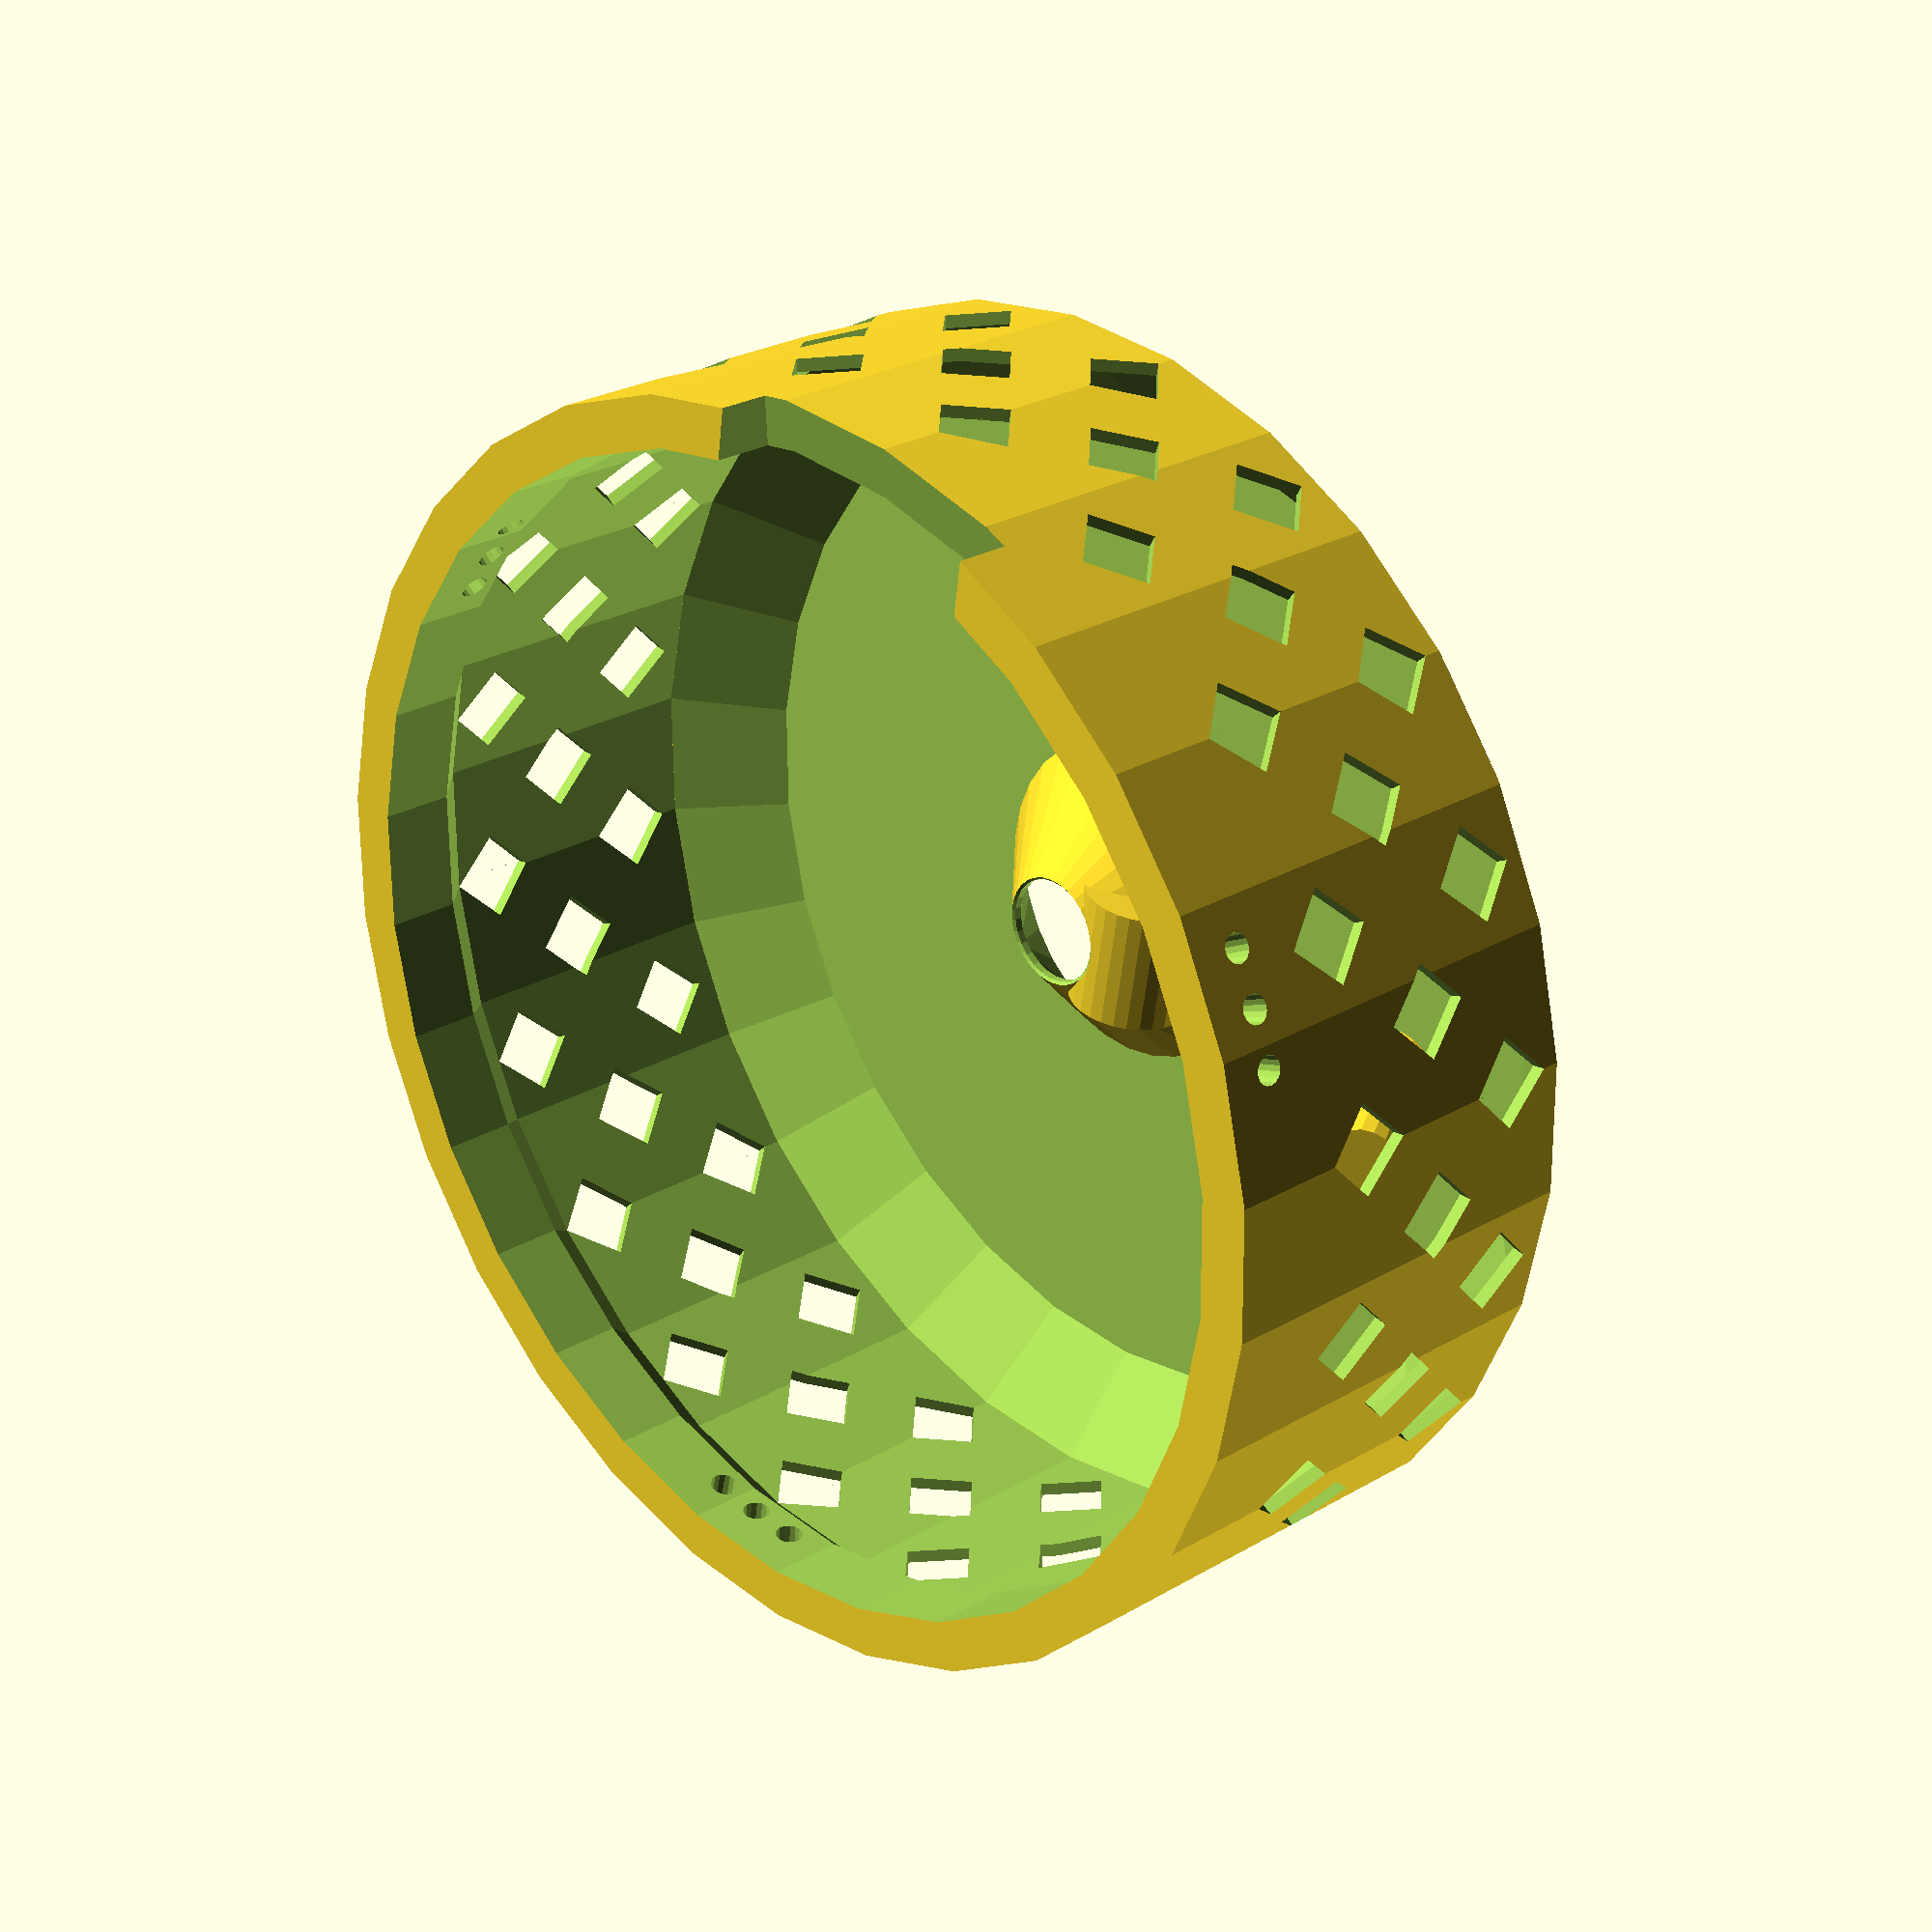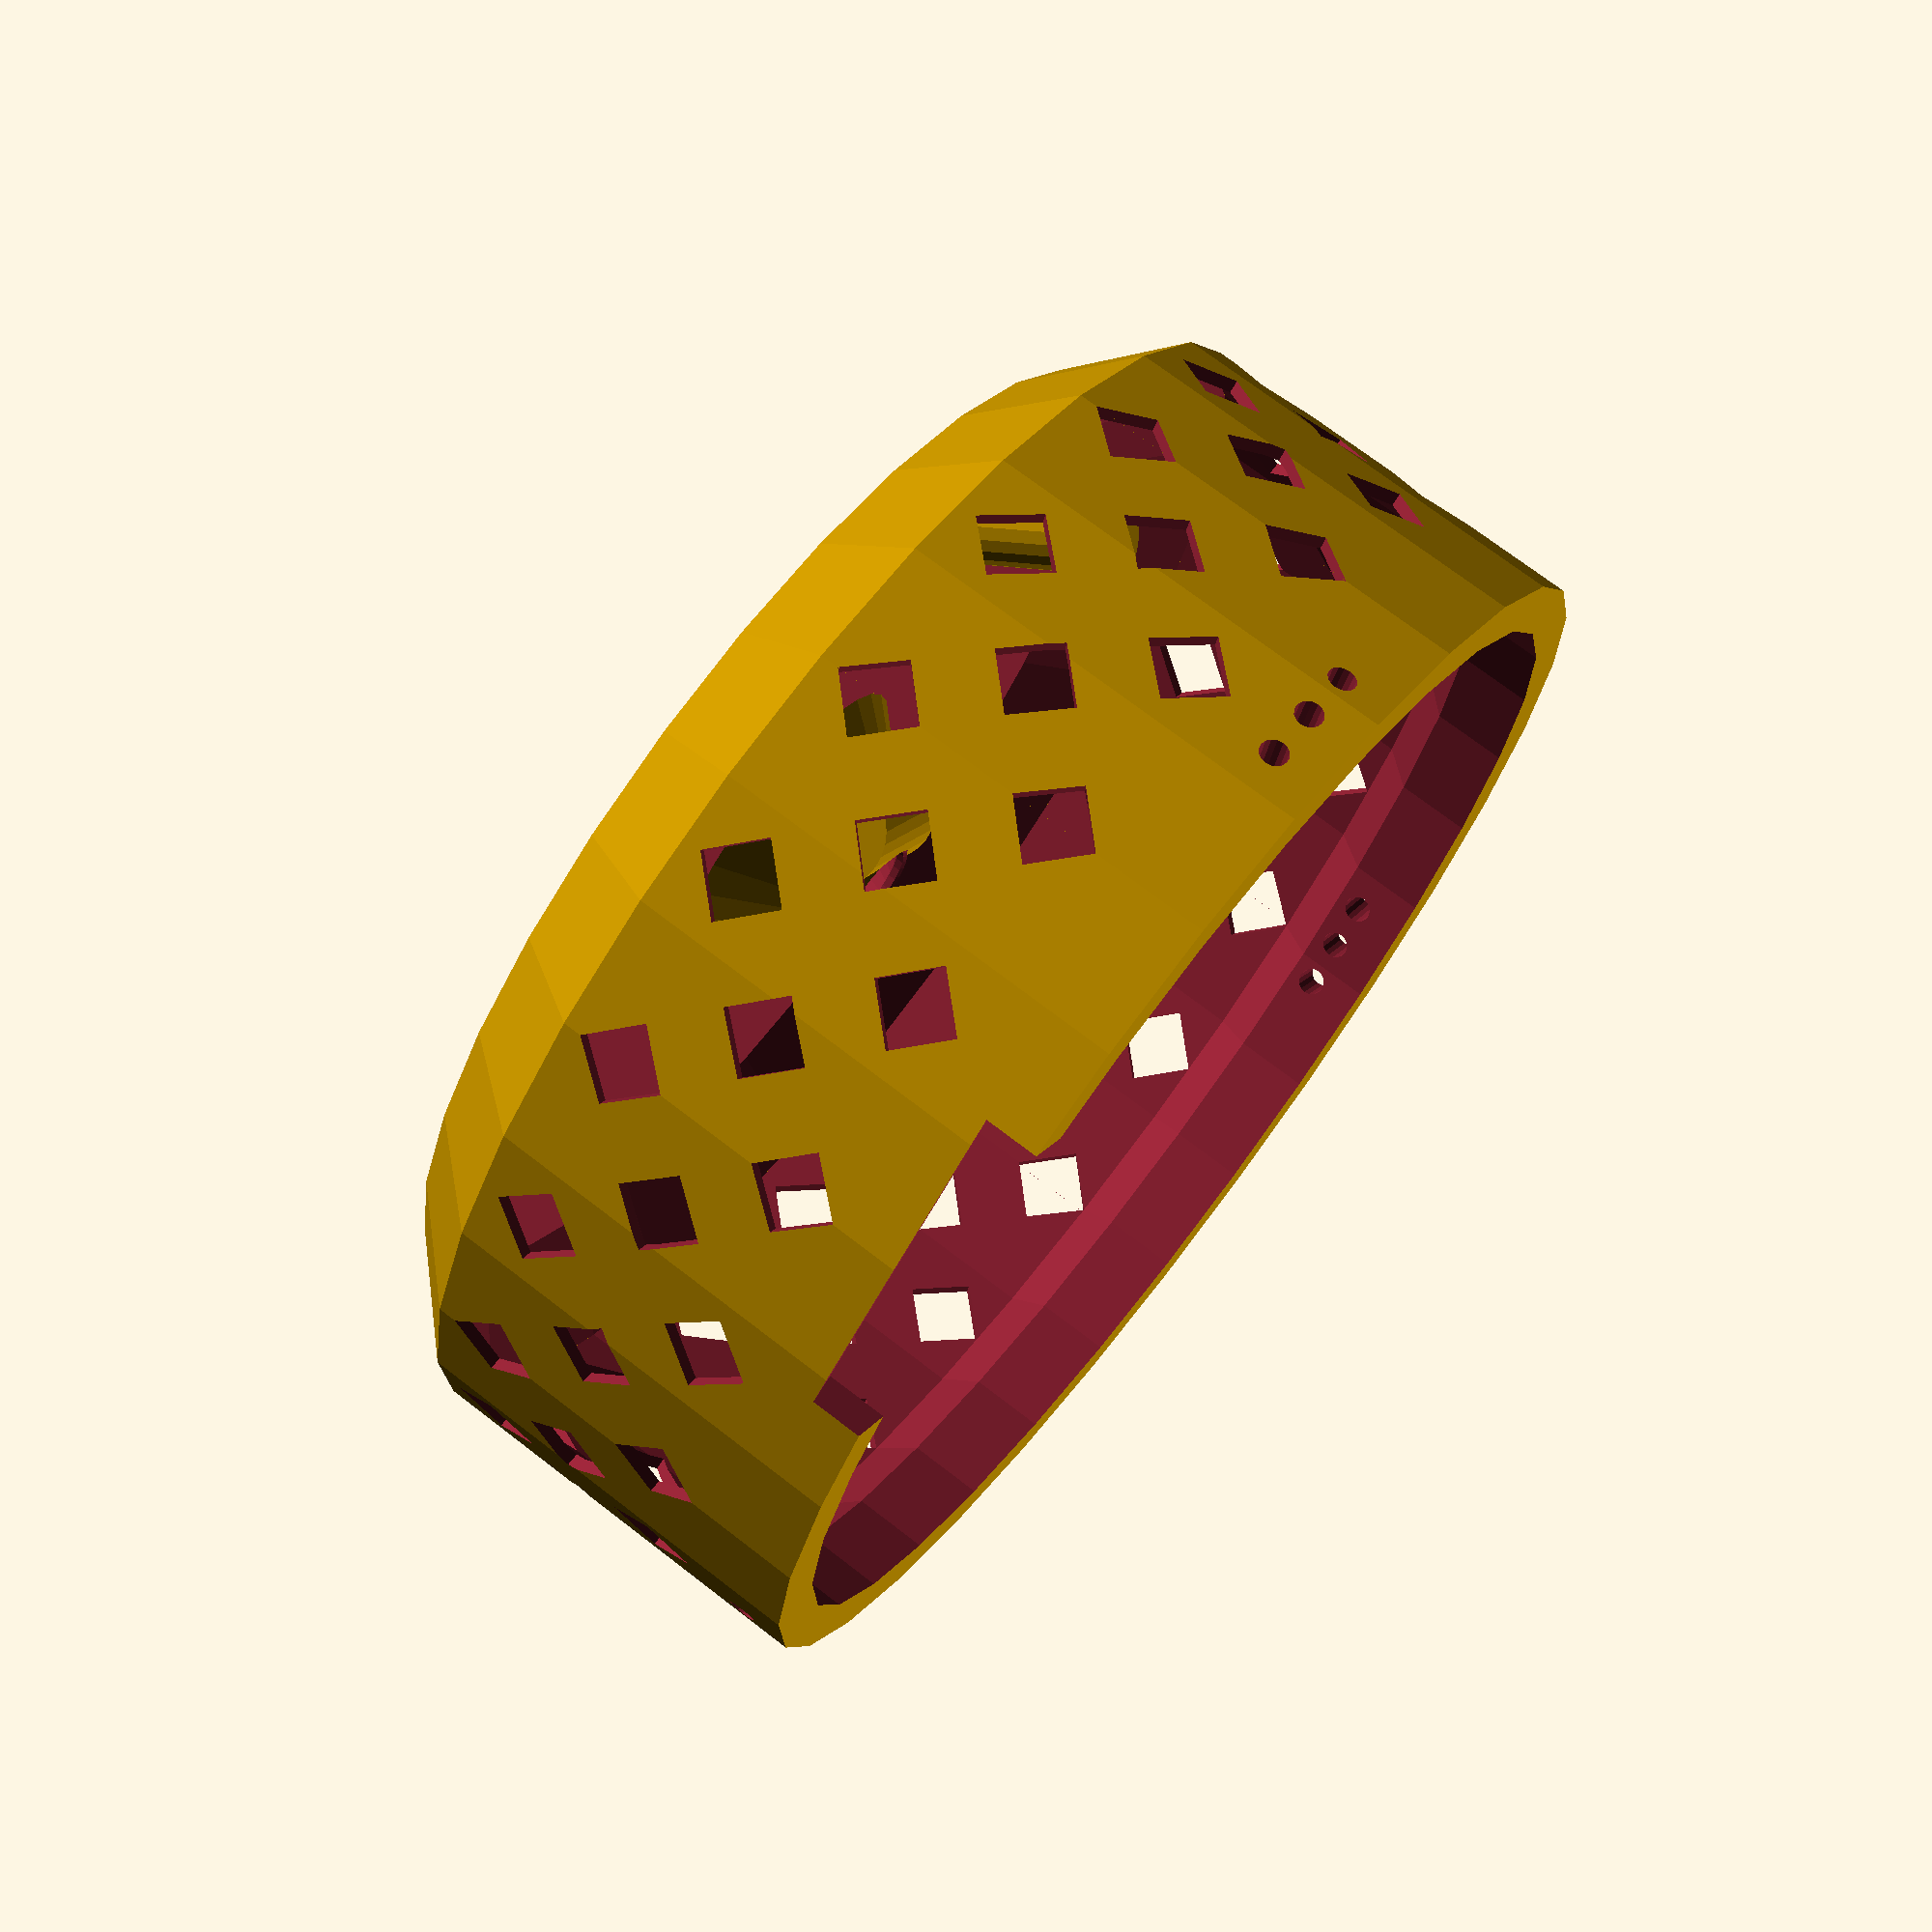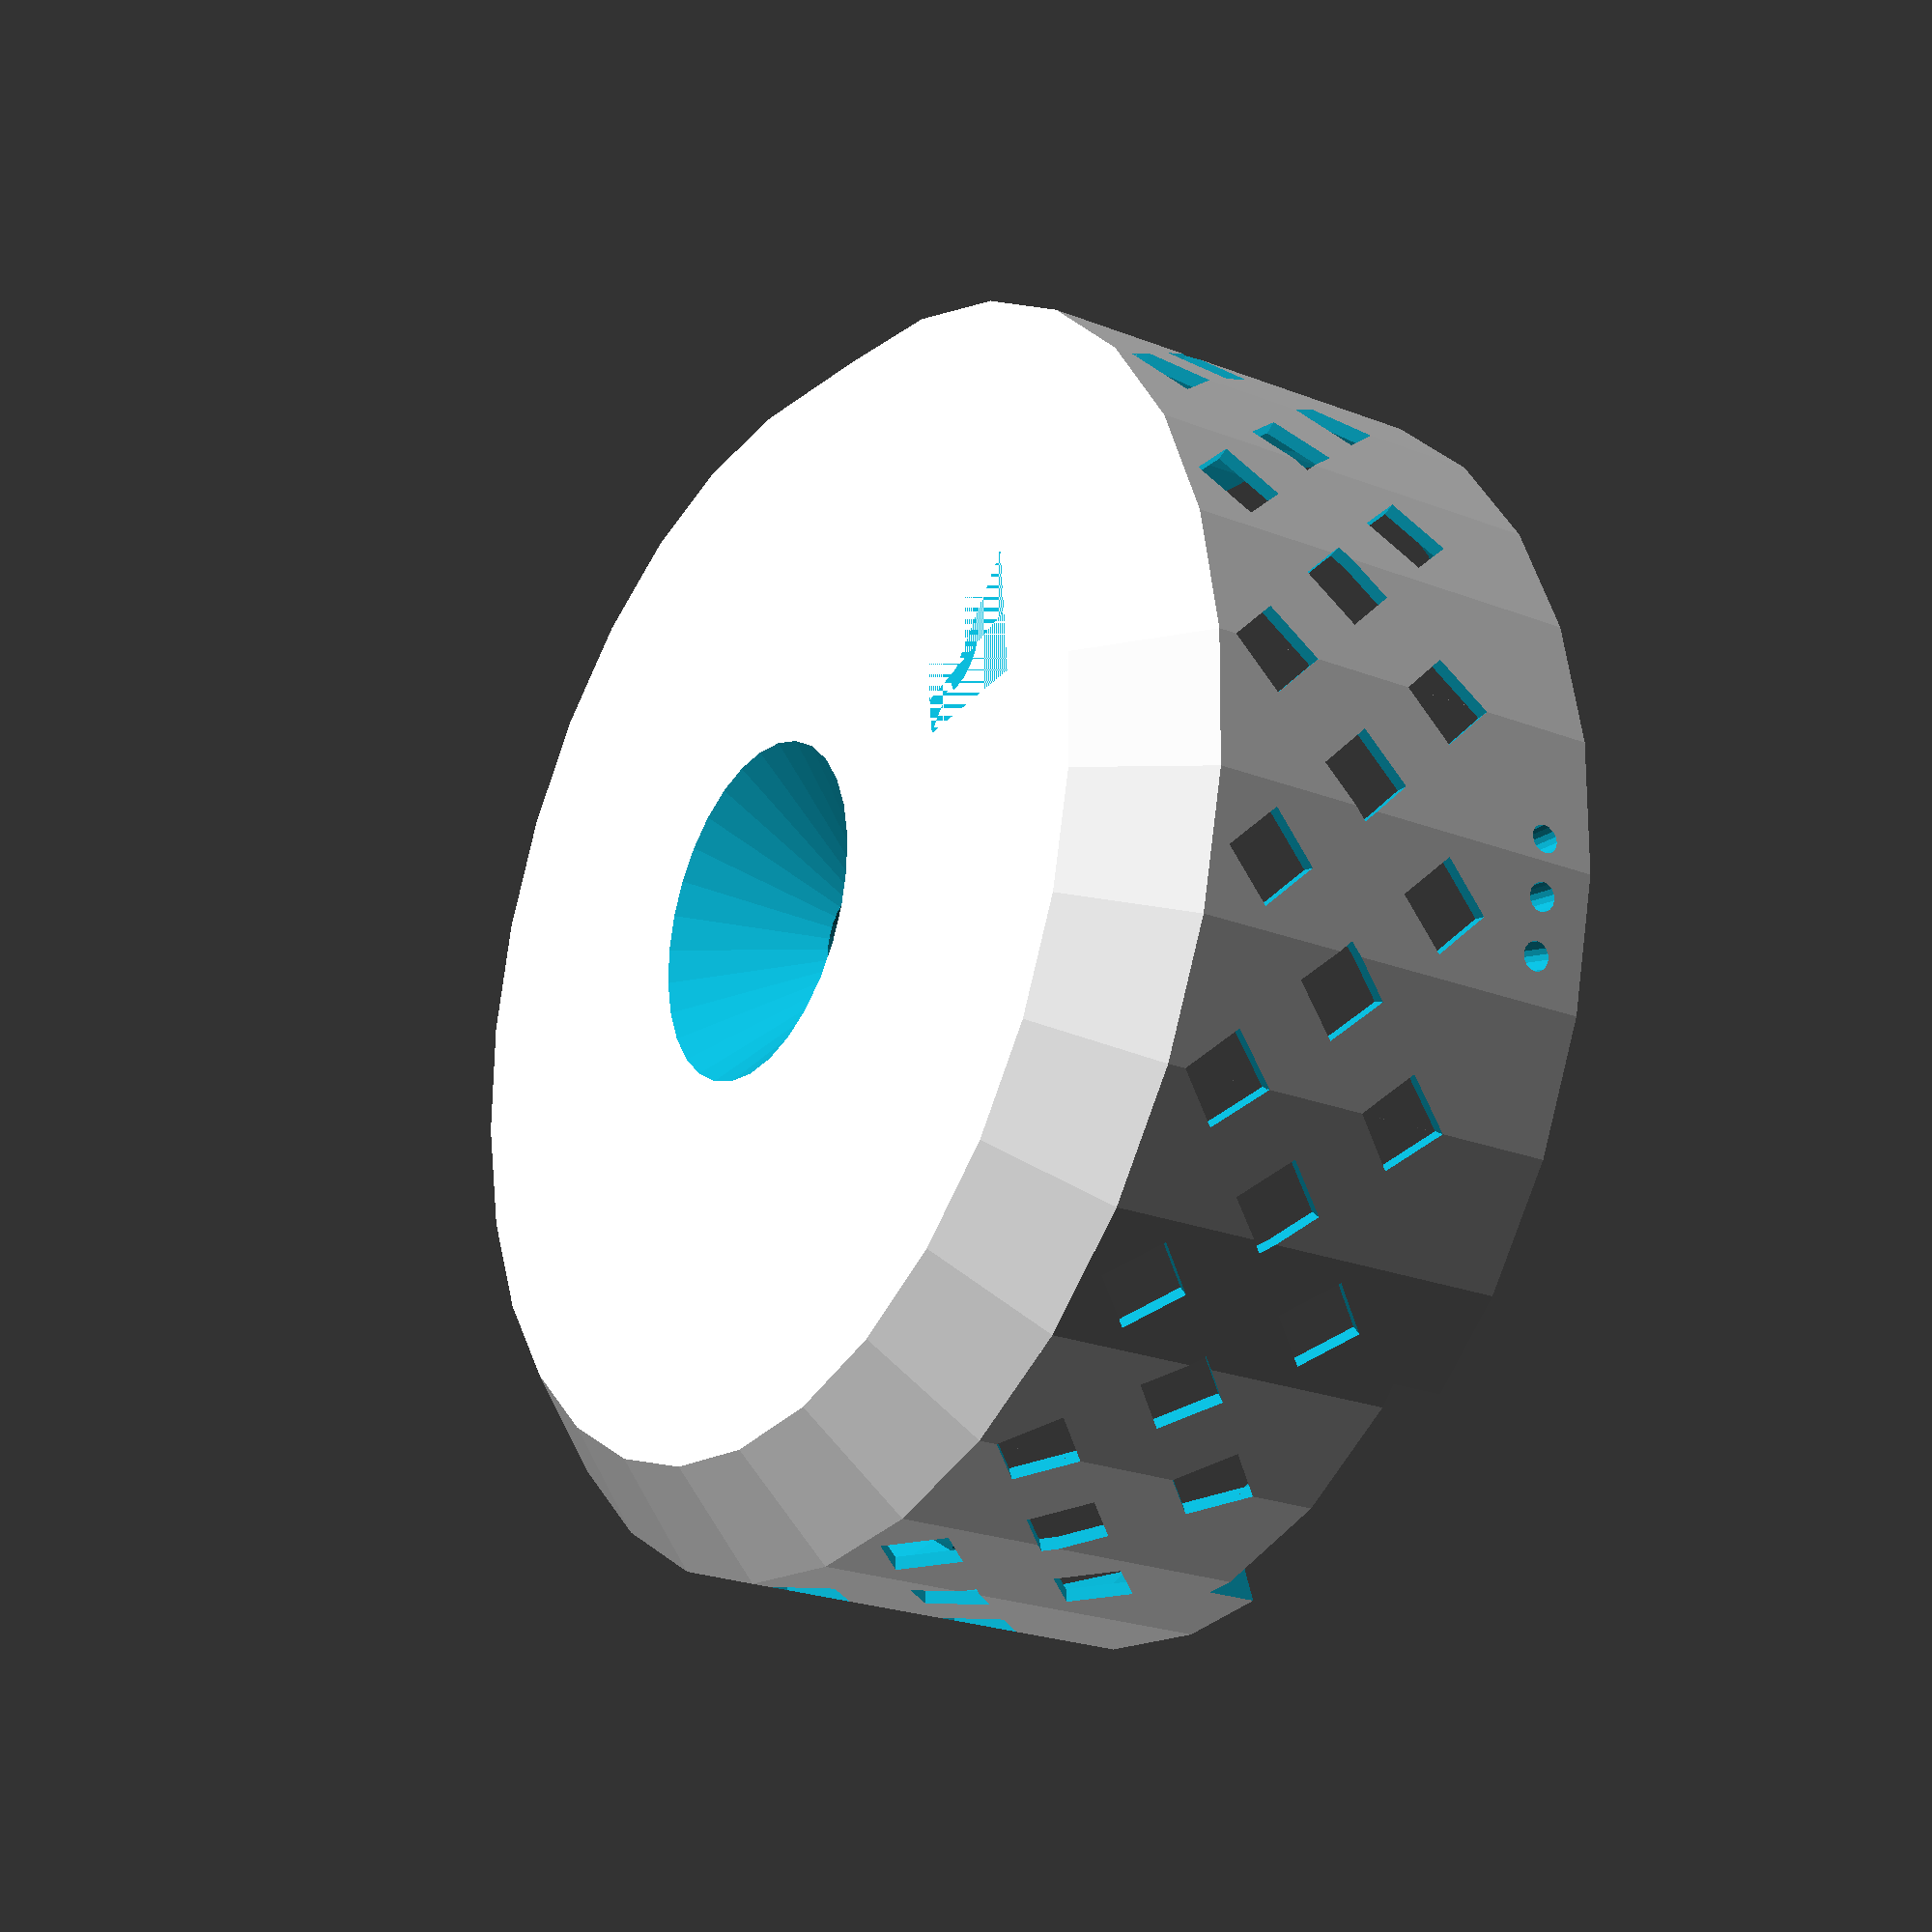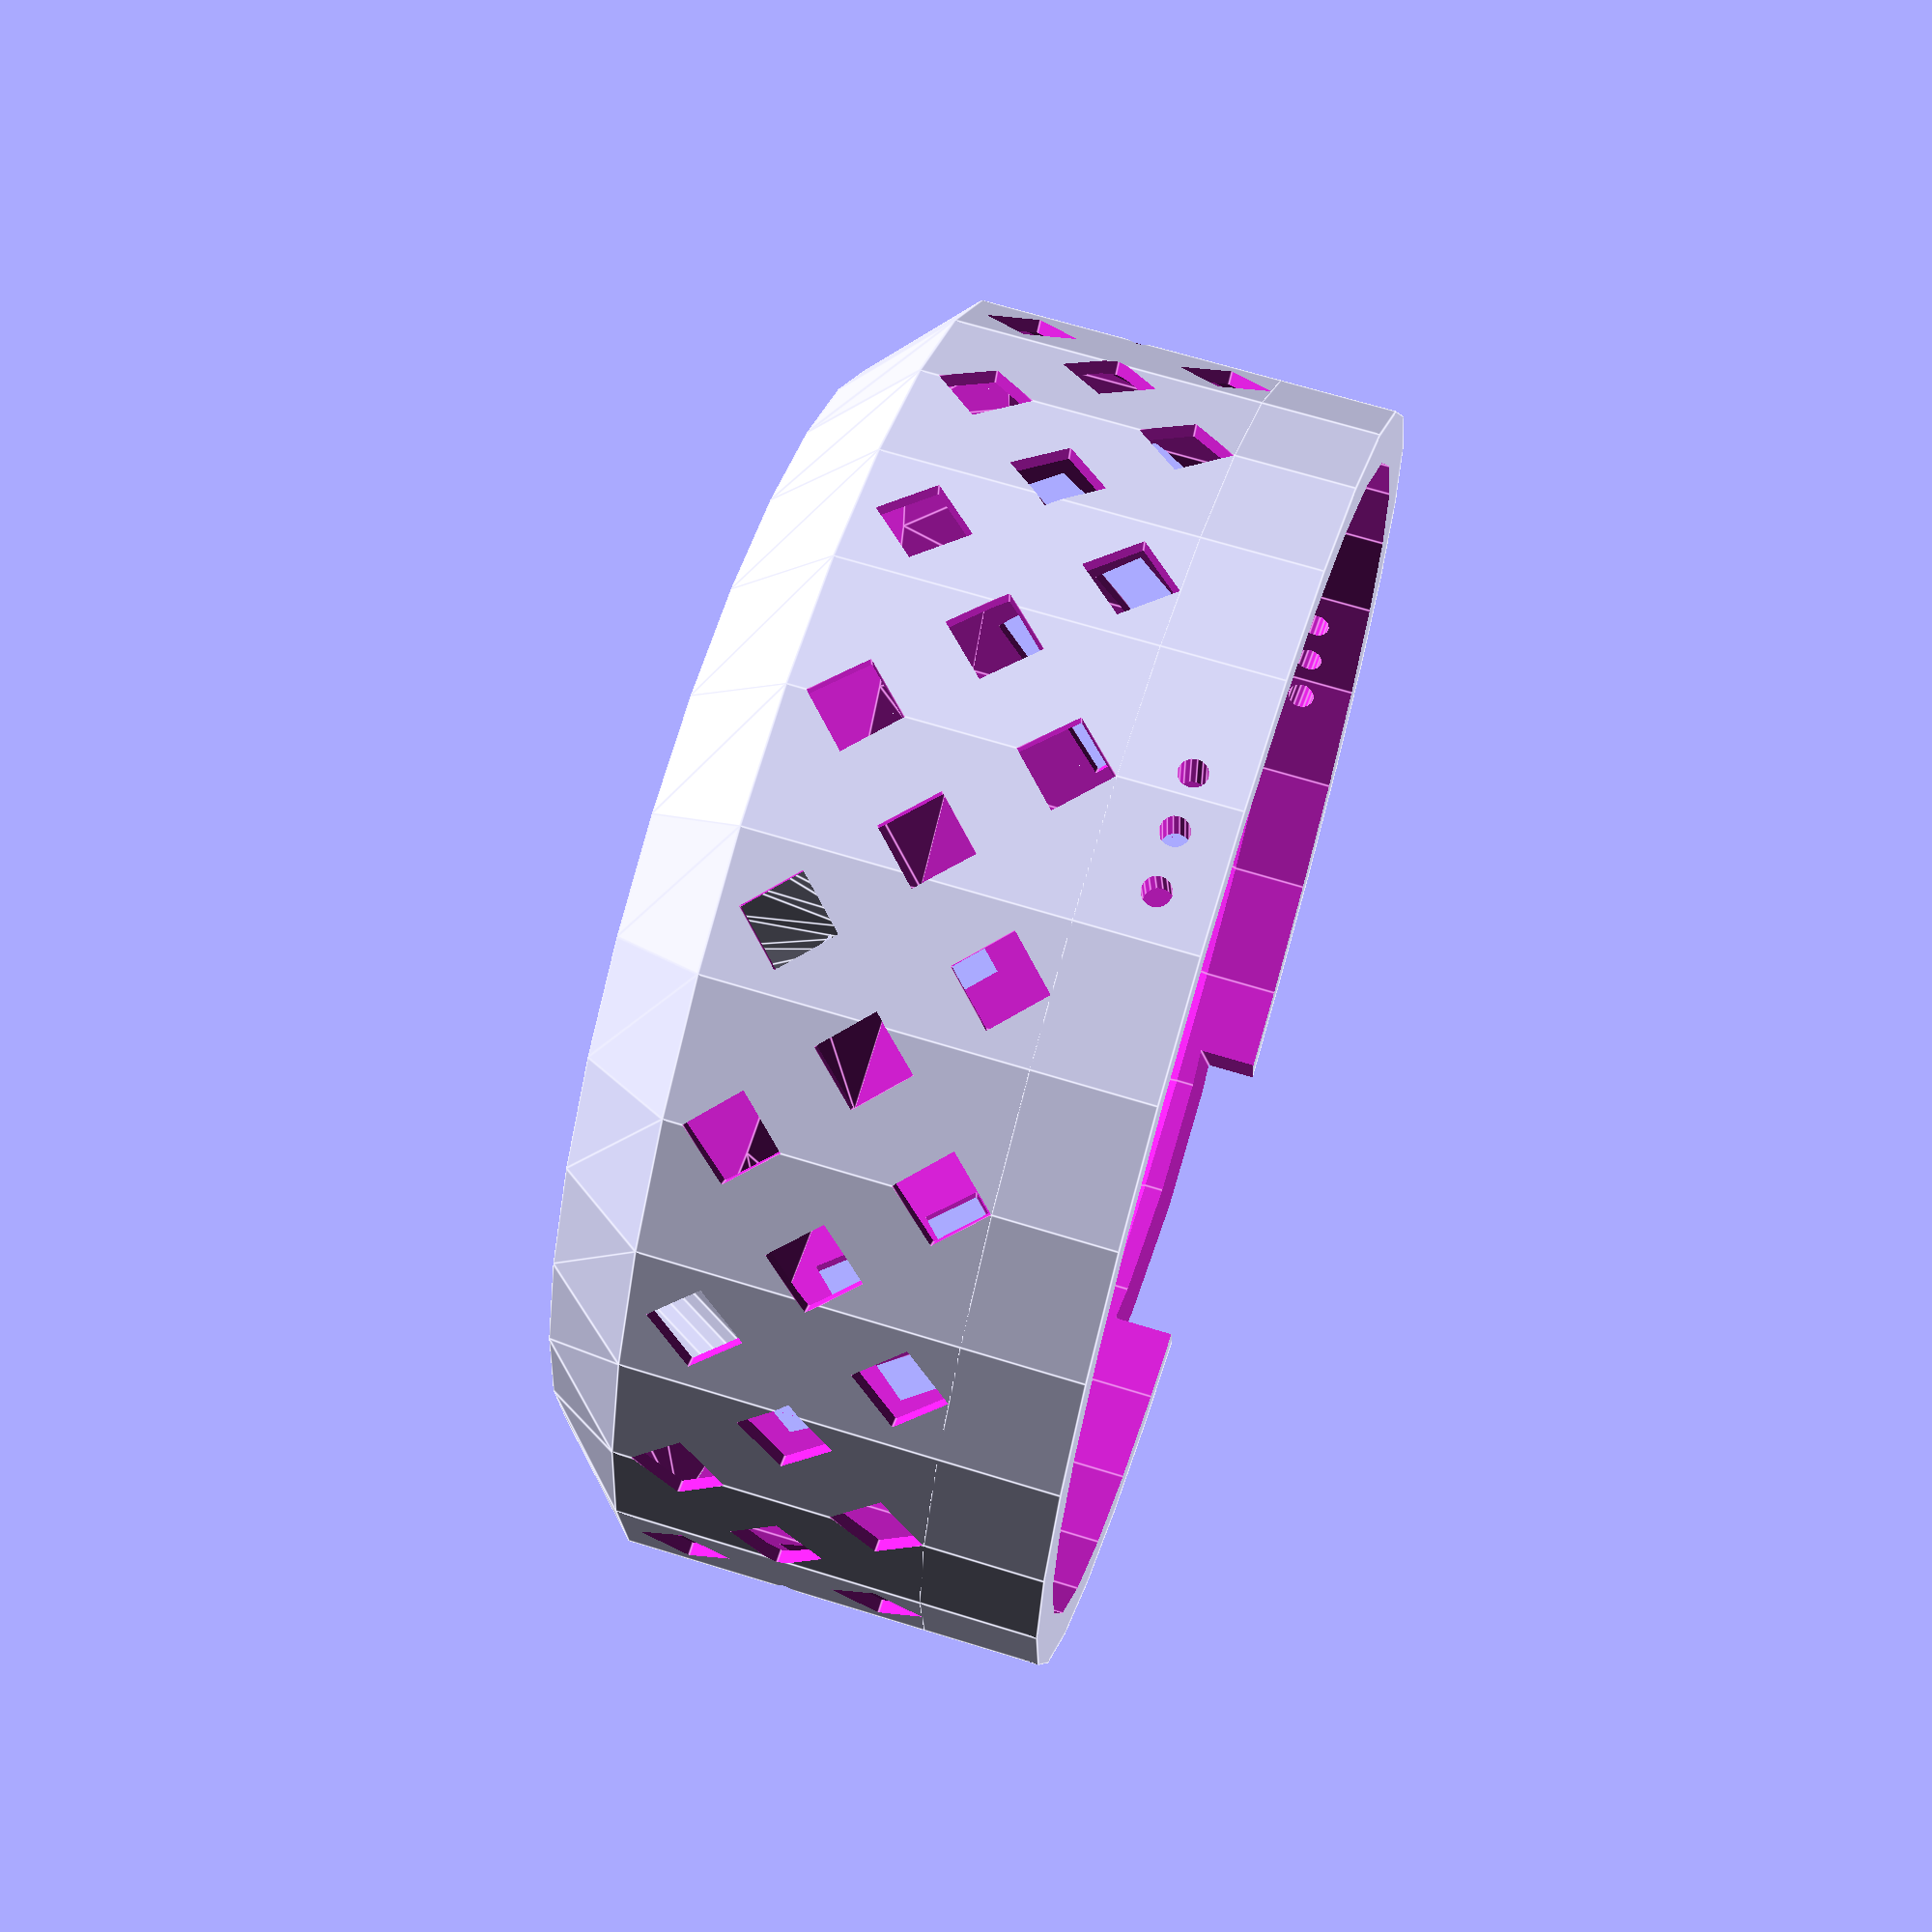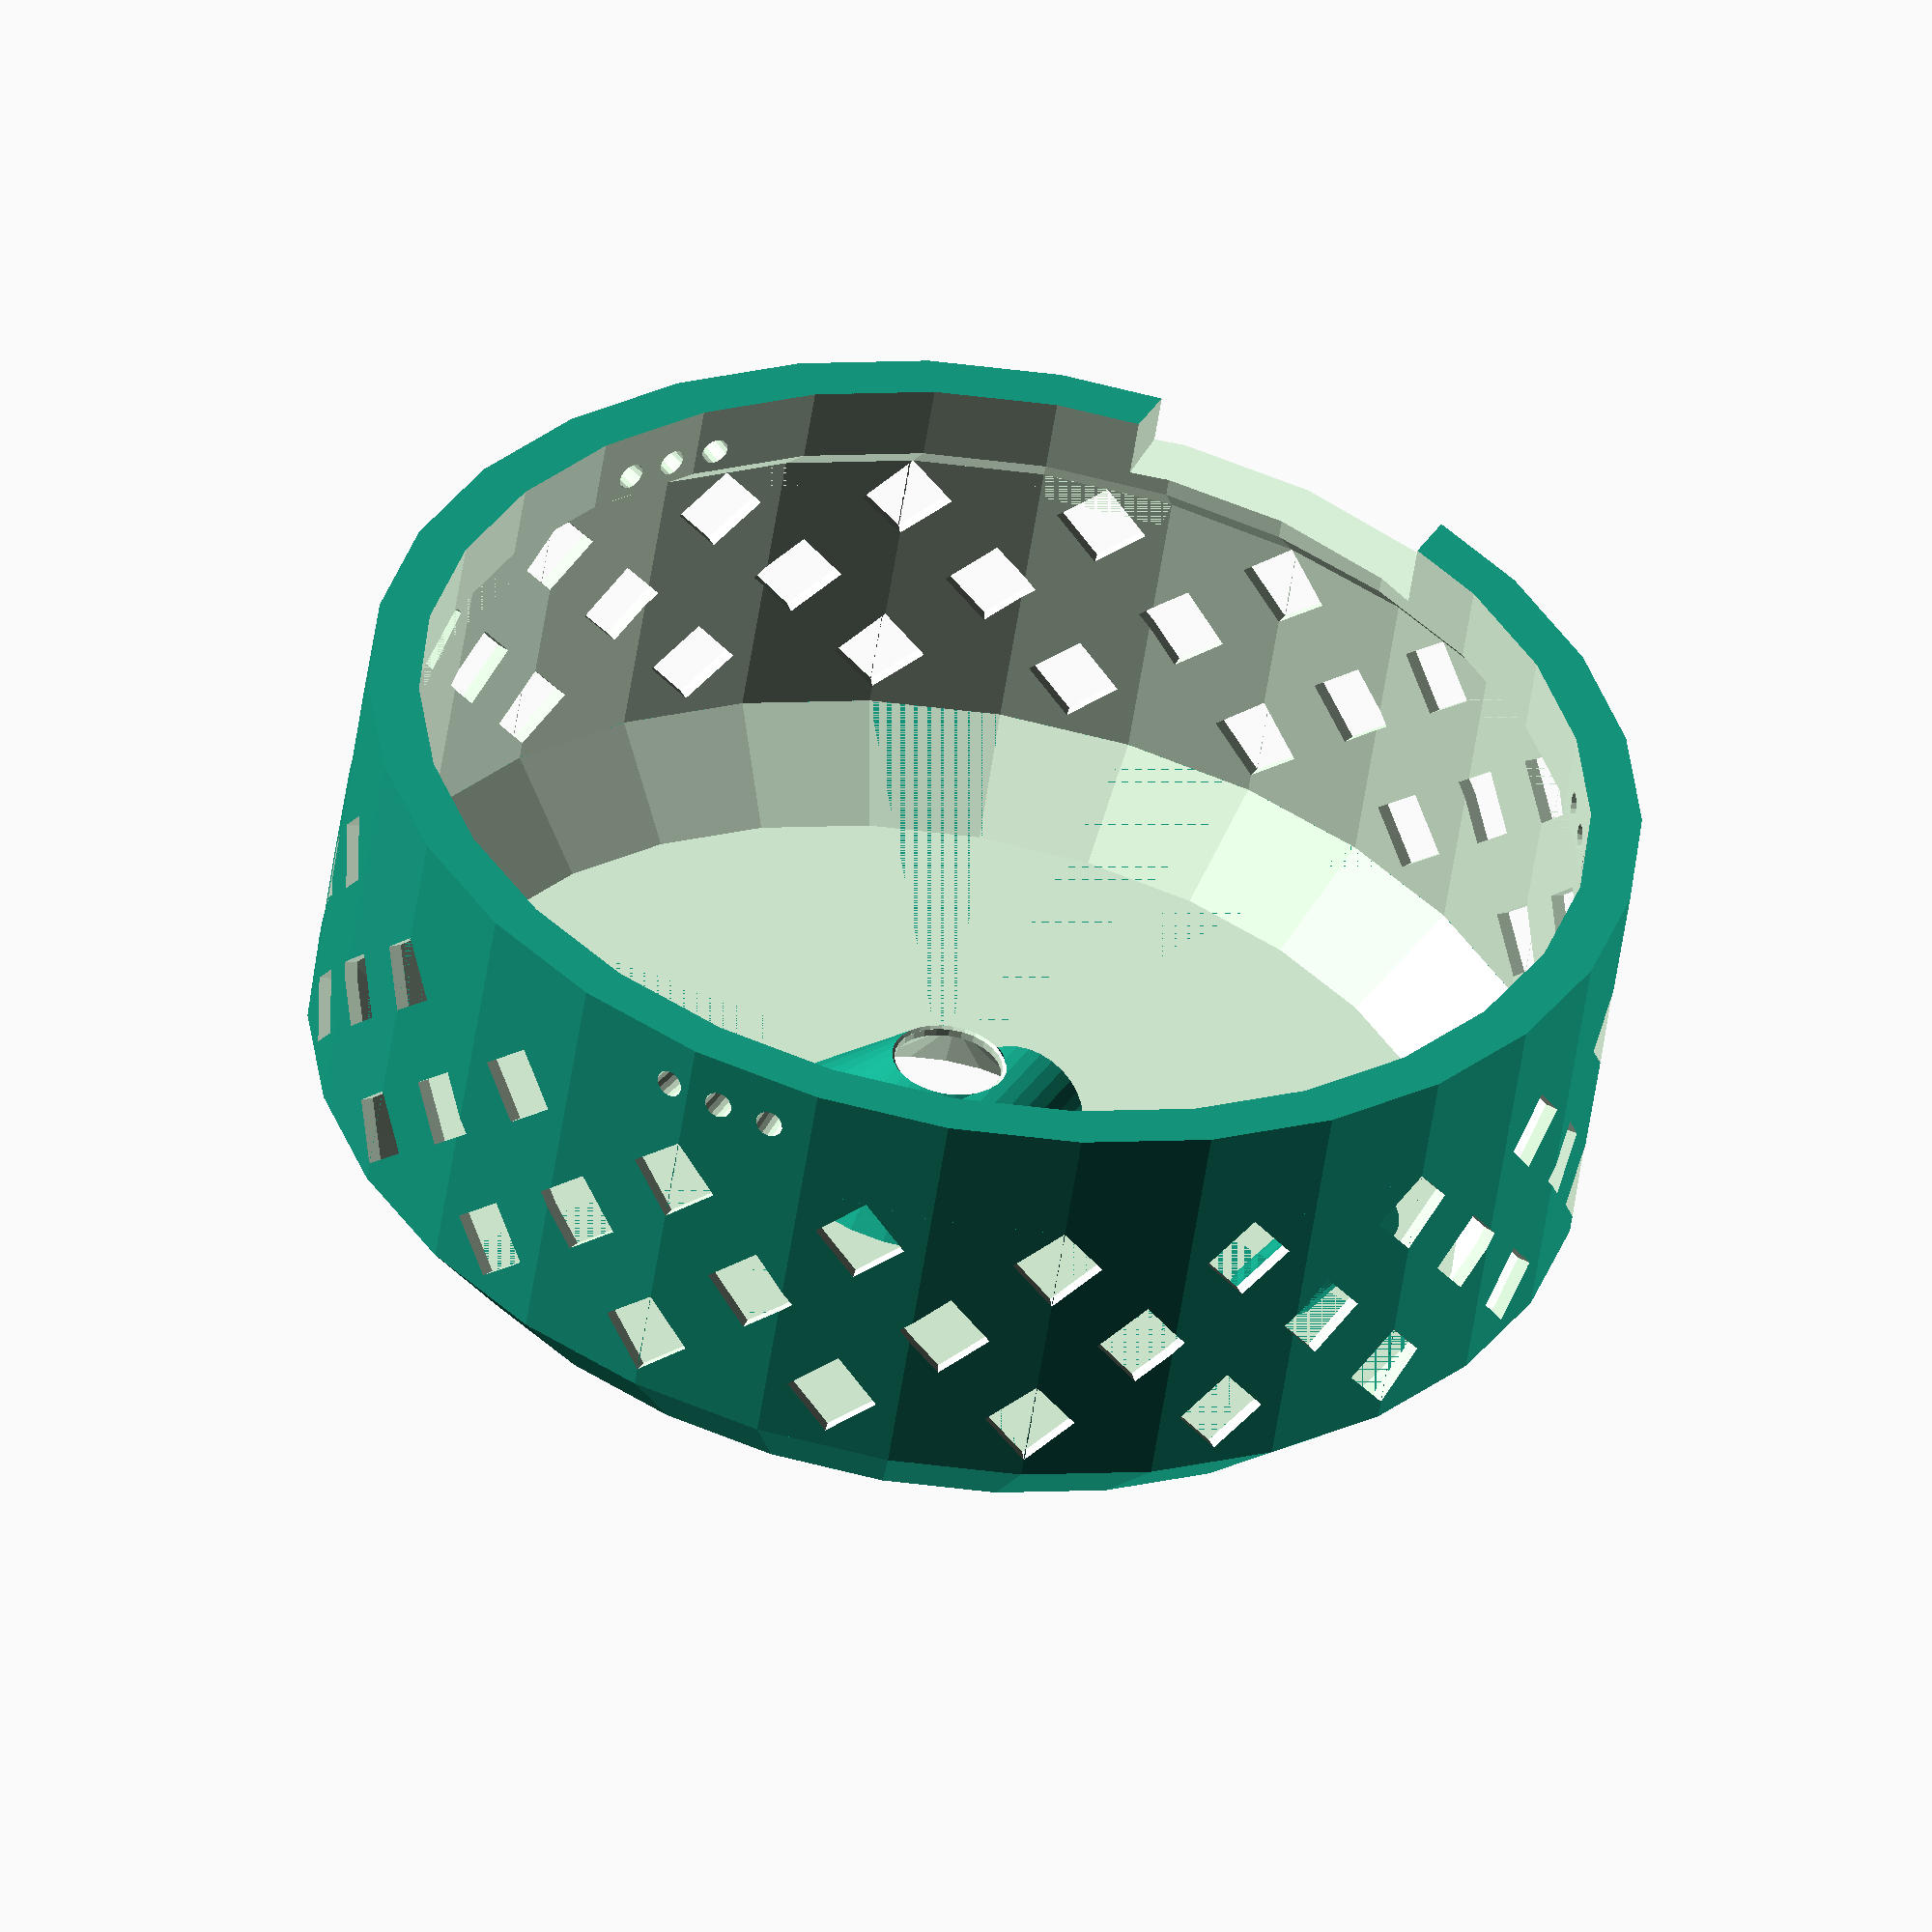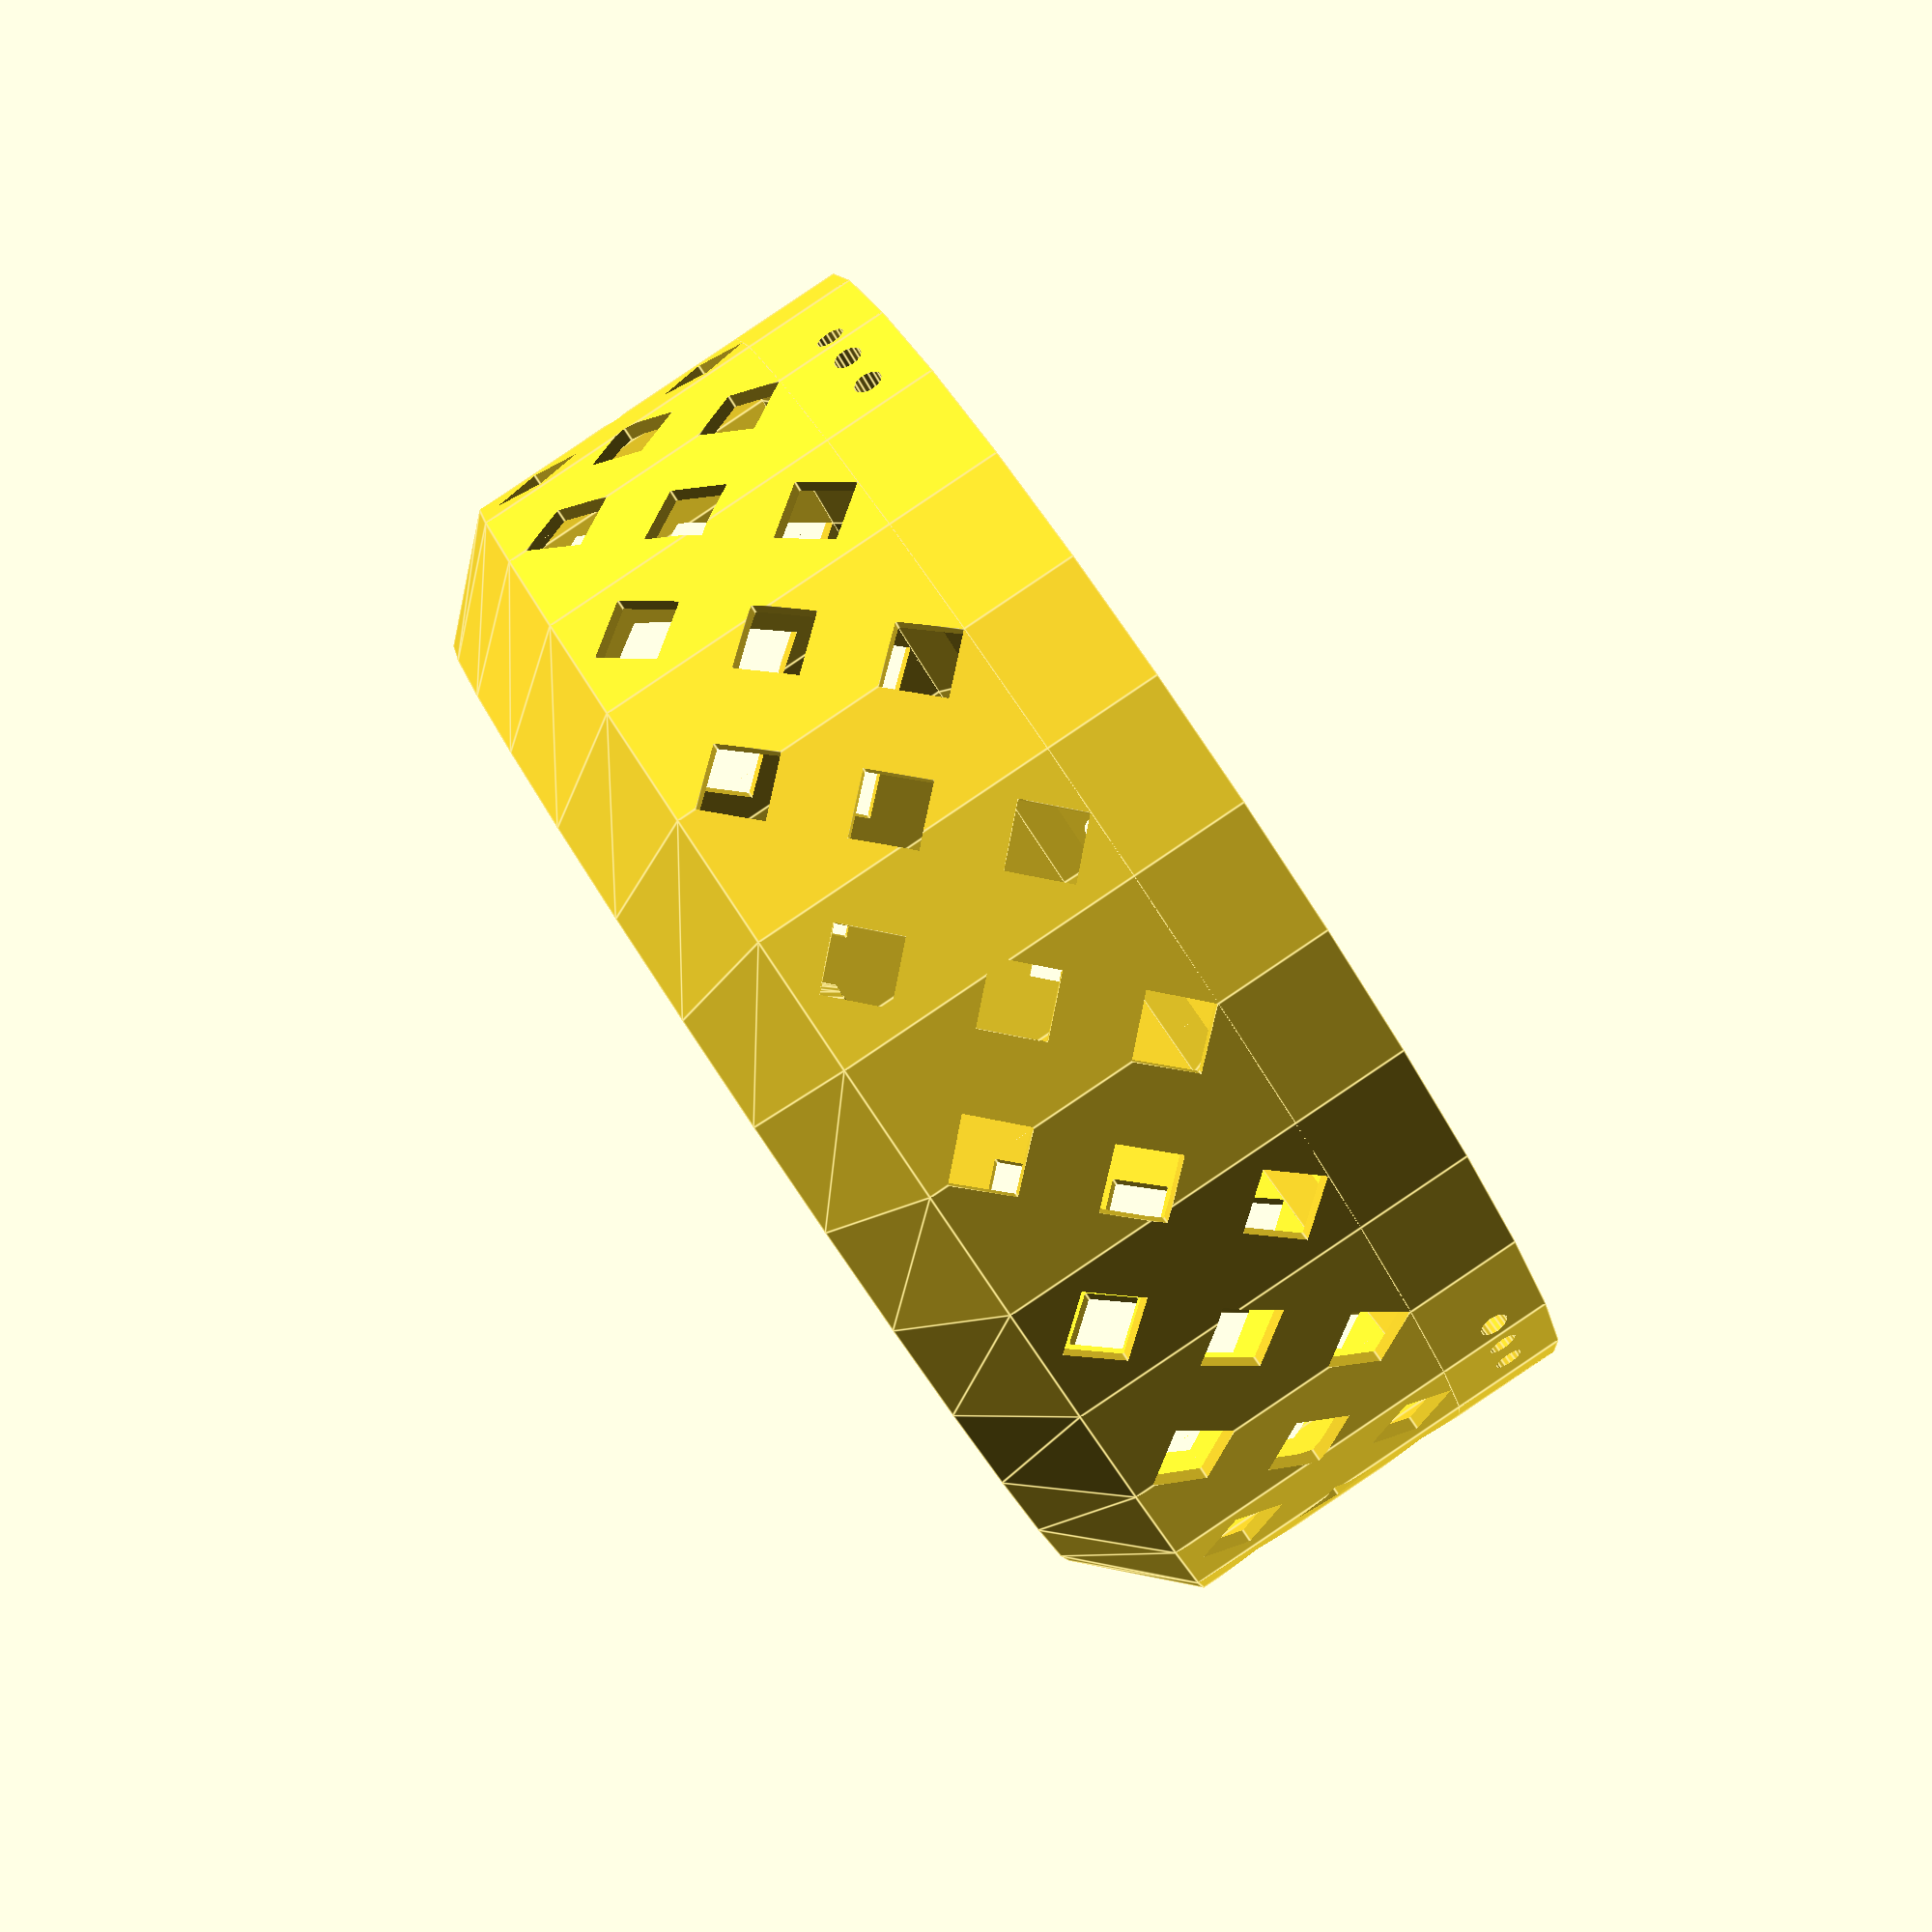
<openscad>
// flip it for printing
rotate([180,0,0]) {
difference() {
    union(){
    difference() {
    cylinder(65, 100, 100);
        
        translate([0,0,-2])
        cylinder(68, 98, 98);    
    }
    difference() {
    cylinder(18, 100, 100);
        
        translate([0,0,-2])
        cylinder(22, 92, 92);   
   
        translate([0,0,-79.99])
        cylinder(98, 0, 98);
    }
    }

    // support screw holes
    for (i = [0:2]) {
    rotate([0,0,i*120])
    for (t = [0:2]) {
    rotate([0,0,40 + (t * 5)])
    translate([85,0,8.2])
    rotate([0,90,0])
    cylinder(20, 2.2, 2.2, $fn=16);
    }
    }
    
    // cord wedge
    translate([5,60,4])
    rotate([0,10,105])
    cube([50,50,11]);
    
    // ventilation holes
    for (i = [0:19]) {
        rotate([0,0,i*18])
        translate([90,0,18])
        rotate([45,0,0])
        cube(10);
    }
    for (i = [0:19]) {
        rotate([0,0,(i*18)+(9)])
        translate([90,0,33])
        rotate([45,0,0])
        cube(10);
    }
    for (i = [0:19]) {
        rotate([0,0,(i*18)])
        translate([90,0,48])
        rotate([45,0,0])
        cube(10);
    }
}

// bottom
difference() {
    translate([0,0,65])
    cylinder(15, 100, 85);
        
    translate([0,0,62])
    cylinder(20,8.5,28.5);
    
    translate([0,0,64.99])
    cylinder(13, 98, 83);
}

// cord hole
difference() {
    union() {
        translate([0,0,60])
        cylinder(20,8.5,28.5);
            
        rotate([0,0,16])
        translate([-10,10,70])
        rotate([90,0,0])
        cylinder(20, 10, 10);
    }

    translate([0,0,58])
    cylinder(30,8.5,8.5);

    translate([0,0,62])
    cylinder(20,8.5,28.5);
    
    translate([0,0,40.8])
    cylinder(20,28.5,8.5);
}



// cord post
difference() {
    translate([-70,-20,55])
    rotate([0,30,20])
    cylinder(30, 6, 6);

    translate([-70,-25,80])
        cube(20);
}


}


</openscad>
<views>
elev=154.5 azim=353.4 roll=133.4 proj=p view=solid
elev=108.0 azim=304.6 roll=232.4 proj=p view=wireframe
elev=203.8 azim=184.9 roll=303.0 proj=p view=wireframe
elev=113.5 azim=157.1 roll=252.7 proj=p view=edges
elev=53.3 azim=191.1 roll=351.7 proj=o view=wireframe
elev=91.6 azim=219.2 roll=303.9 proj=p view=edges
</views>
